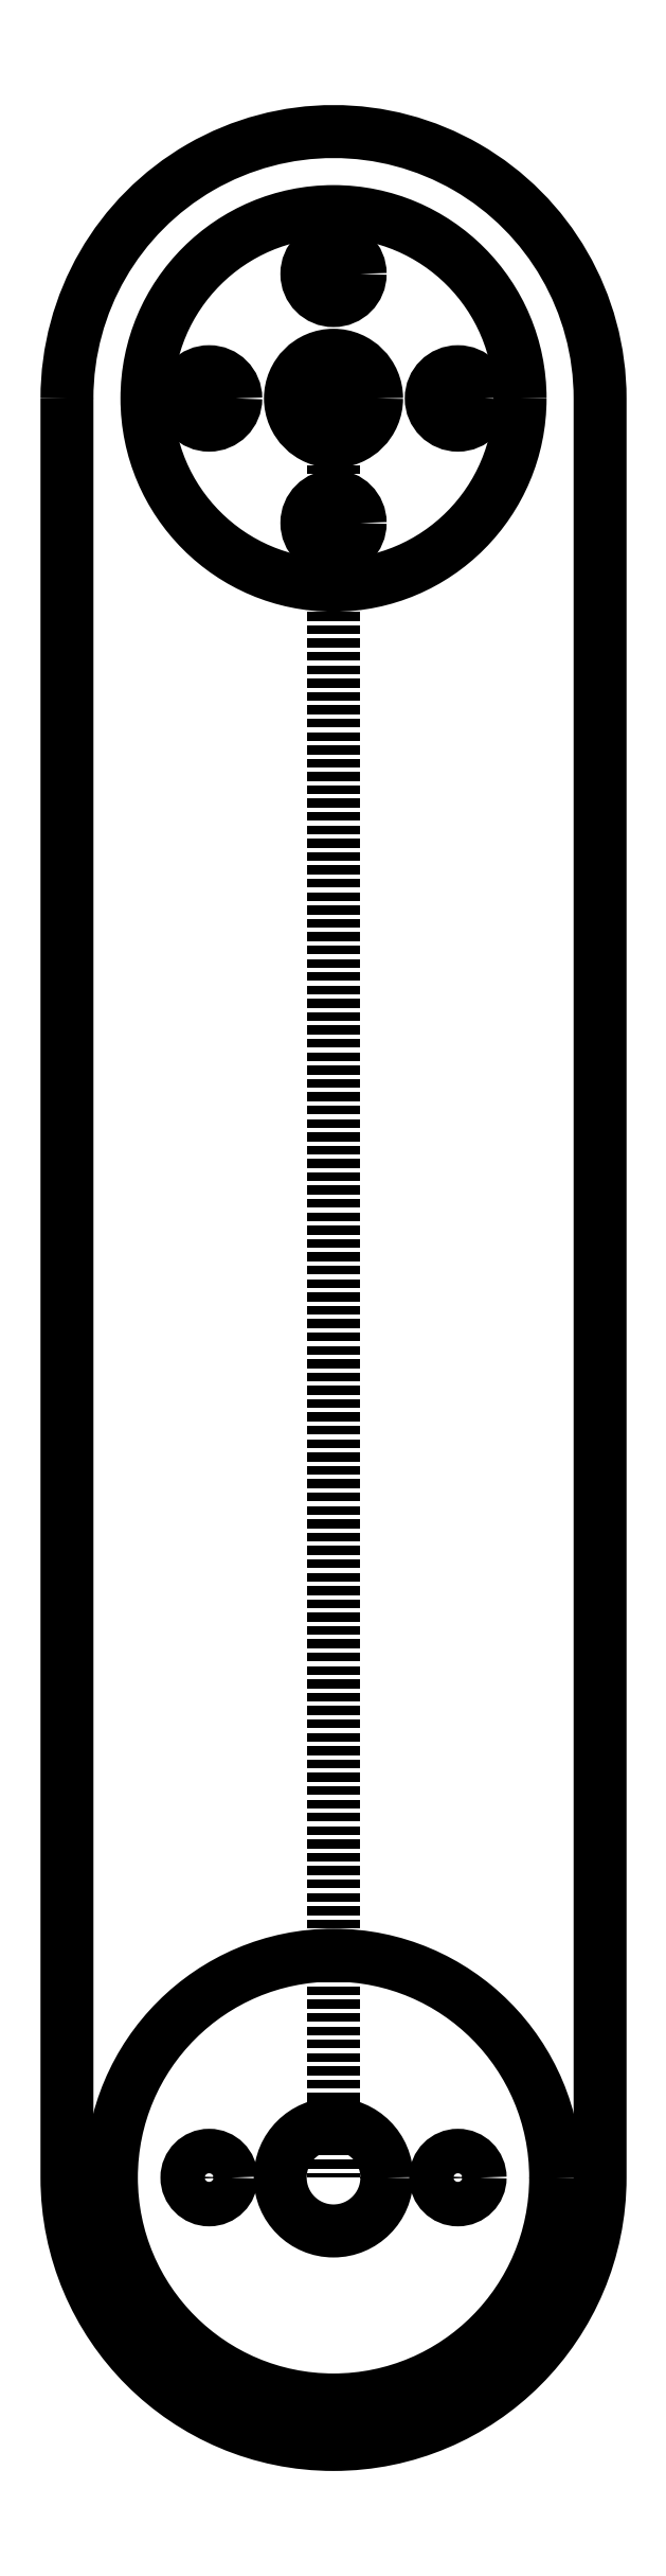
<metadata>
{"format":"dxf","ext":"dxf","renderer":"ezdxf+matplotlib","layout":"modelspace","background":"white","min_lineweight":24,"dpi":150}
</metadata>
<code>
0
SECTION
2
ENTITIES
0
CIRCLE
8
0
10
110.7
20
-70.67
30
0
40
2.425
210
2.211e-32
220
4.93e-32
230
1
0
CIRCLE
8
0
10
110.7
20
-70.67
30
0
40
10.5
210
0
220
0
230
1
0
LINE
8
0
10
110.7
20
-70.67
30
0
11
110.7
21
-170.7
31
0
0
LWPOLYLINE
8
0
90
4
70
1
43
0
10
95.74
20
-70.67
10
95.74
20
-170.7
42
1
10
125.7
20
-170.7
10
125.7
20
-70.67
42
1
0
LINE
8
0
10
110.7
20
-70.67
30
0
11
110.7
21
-170.7
31
0
0
CIRCLE
8
0
10
110.7
20
-170.7
30
0
40
3
210
0
220
0
230
1
0
CIRCLE
8
0
10
103.7
20
-170.7
30
0
40
1.25
210
0
220
0
230
1
0
CIRCLE
8
0
10
117.7
20
-170.7
30
0
40
1.25
210
0
220
0
230
1
0
CIRCLE
8
0
10
110.7
20
-170.7
30
0
40
12.5
210
0
220
0
230
1
0
CIRCLE
8
0
10
110.7
20
-63.67
30
0
40
1.5
210
0
220
0
230
1
0
CIRCLE
8
0
10
110.7
20
-70.67
30
0
40
1.5
210
0
220
0
230
1
0
CIRCLE
8
0
10
103.7
20
-70.67
30
0
40
1.5
210
0
220
0
230
1
0
CIRCLE
8
0
10
110.7
20
-77.67
30
0
40
1.5
210
0
220
0
230
1
0
CIRCLE
8
0
10
117.7
20
-70.67
30
0
40
1.5
210
0
220
0
230
1
0
ENDSEC
0
EOF

</code>
